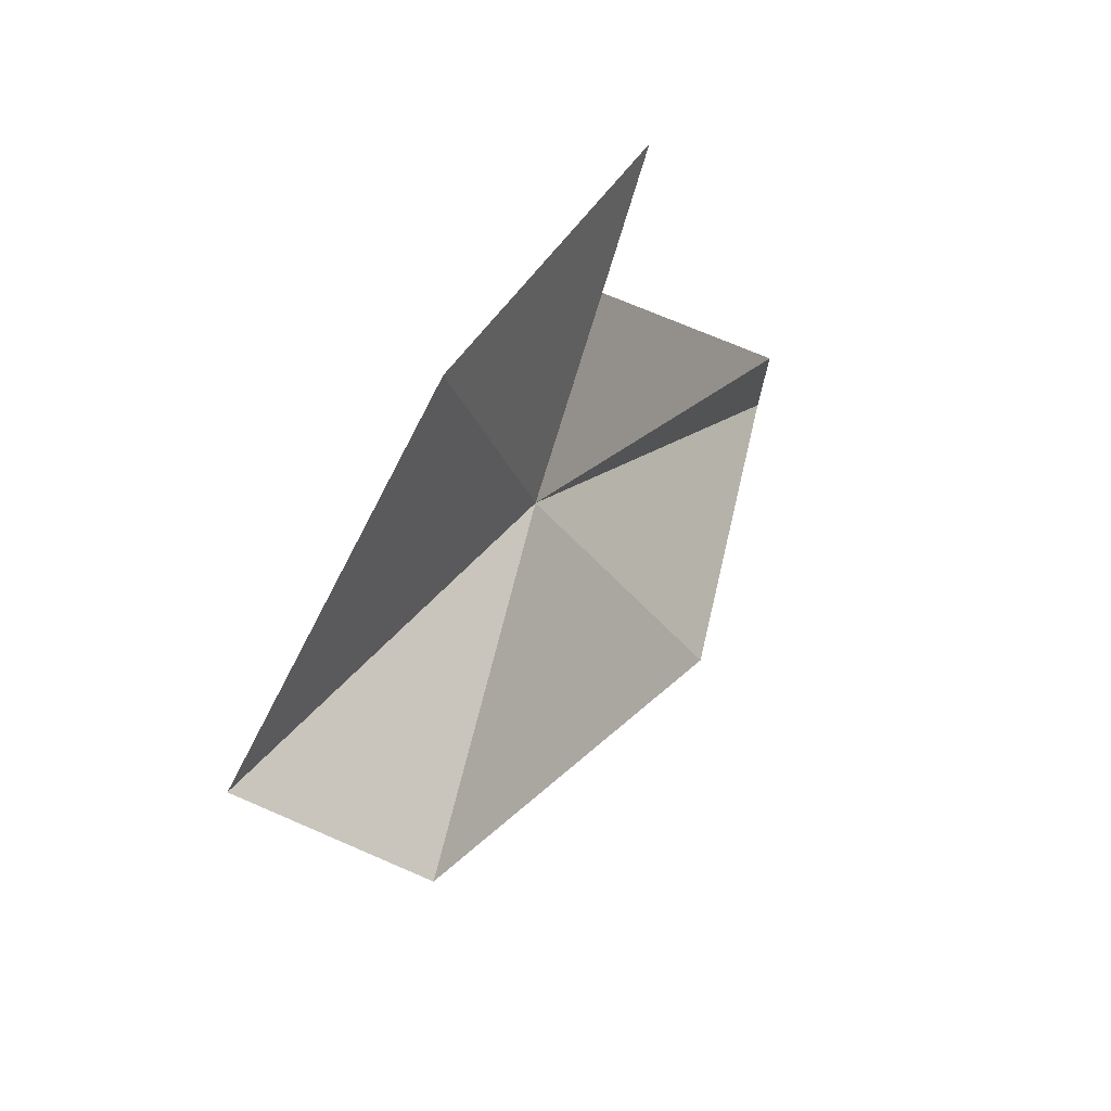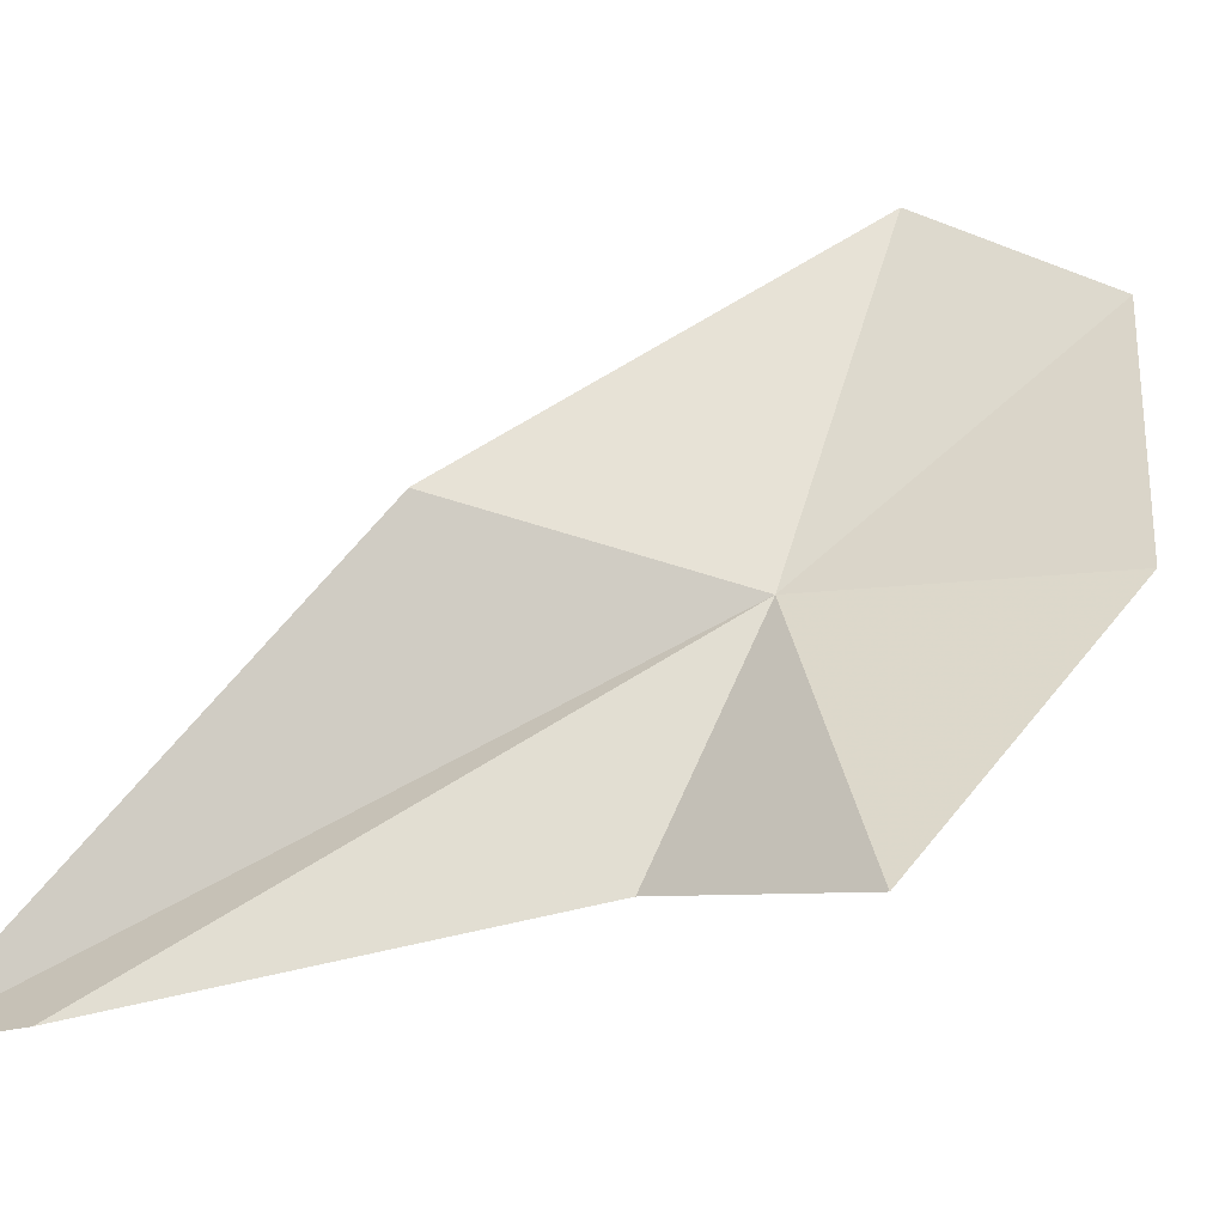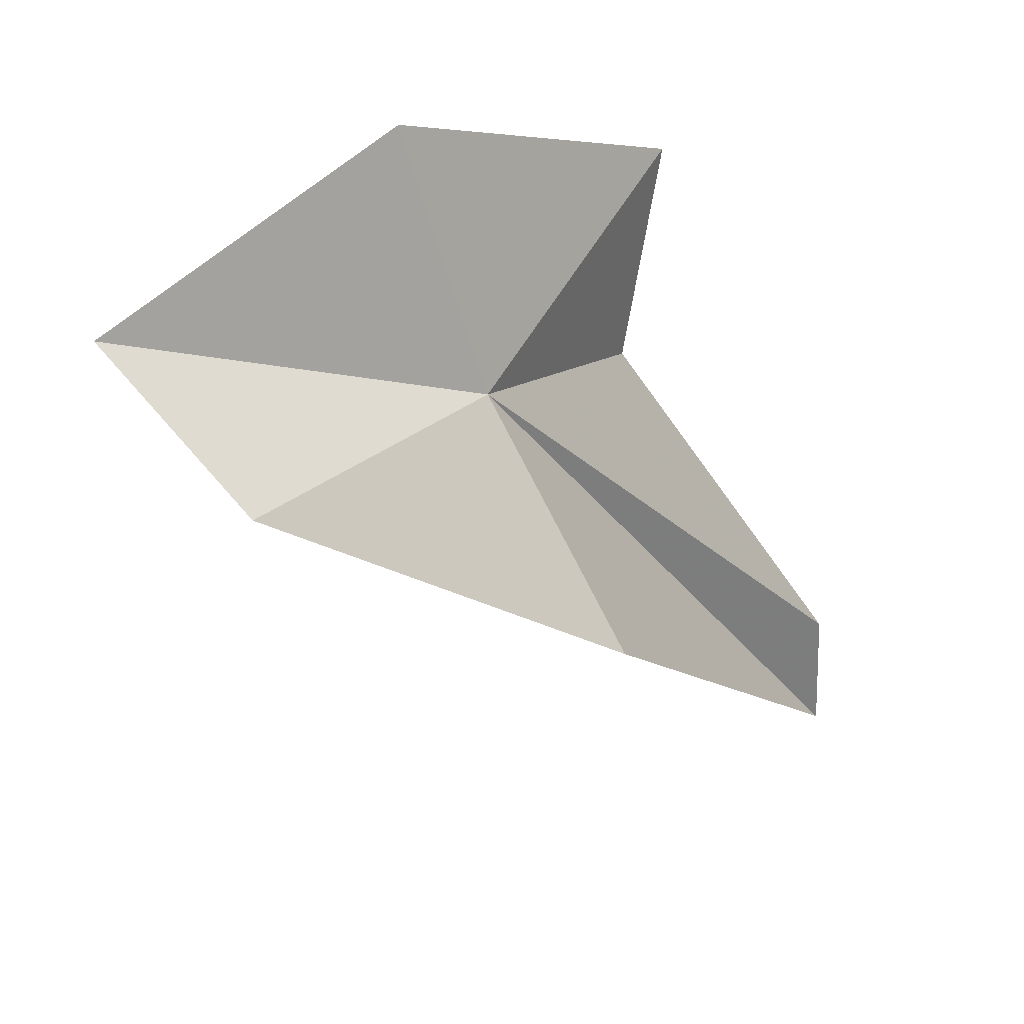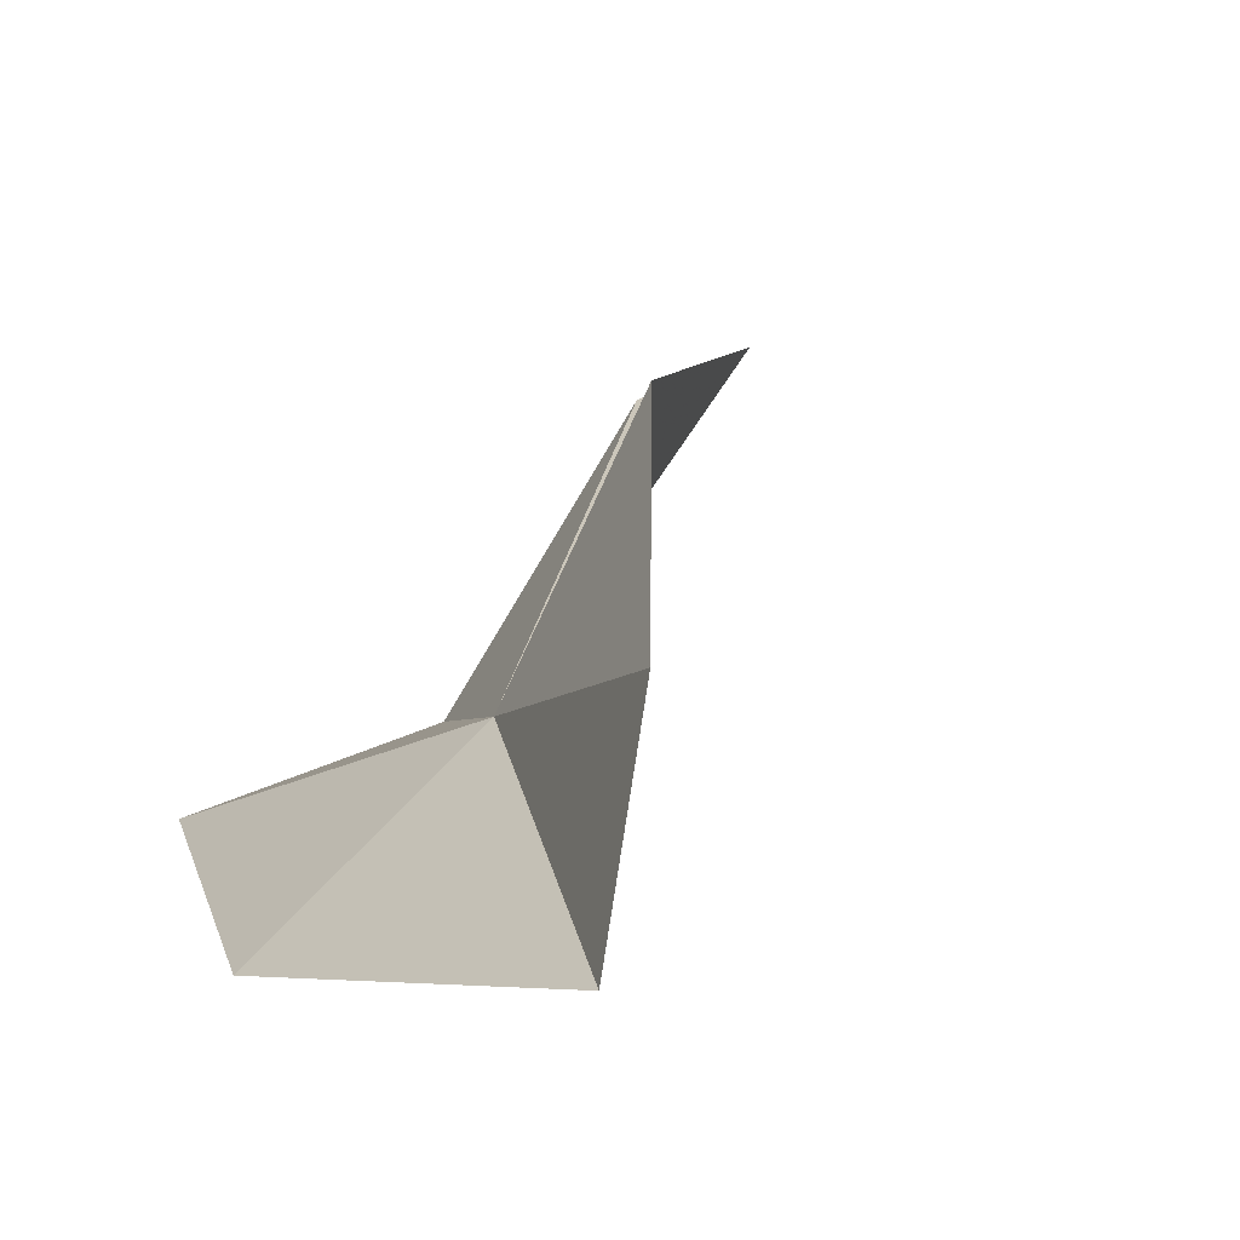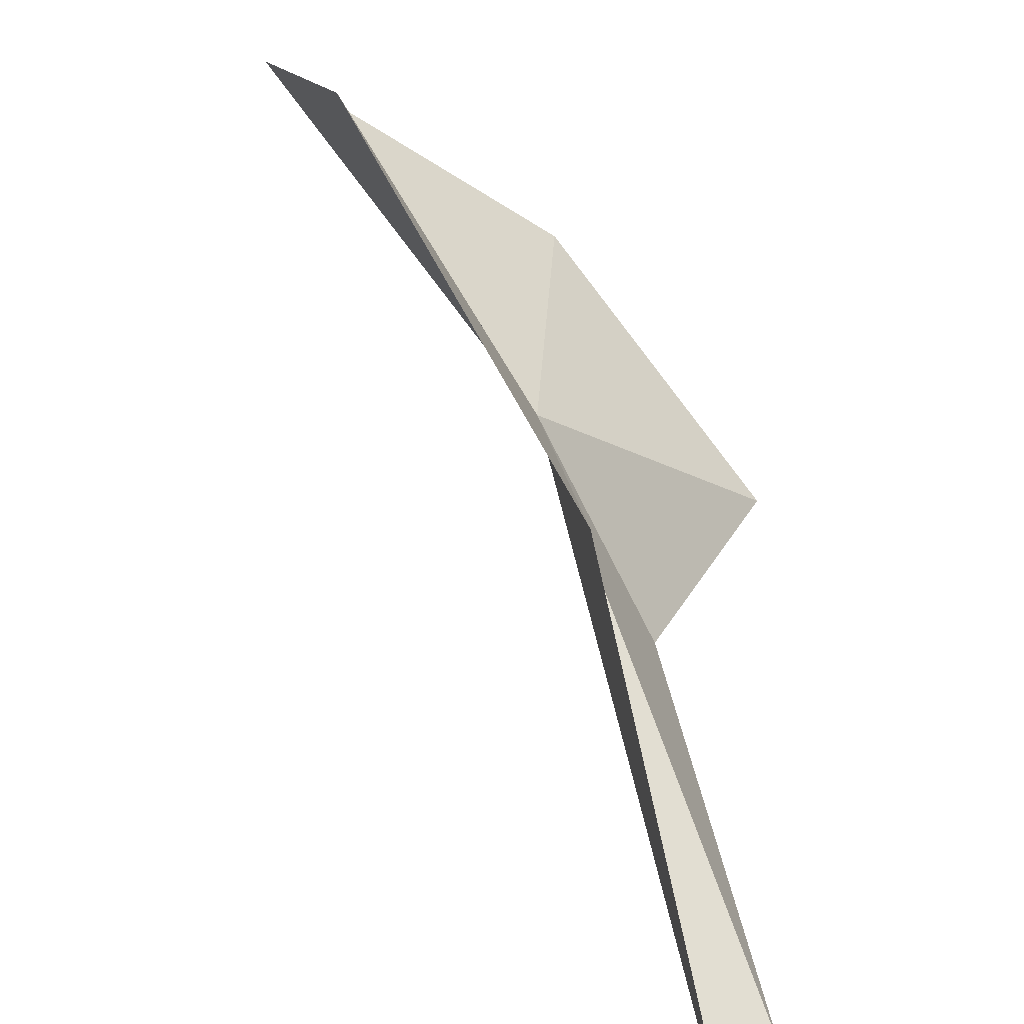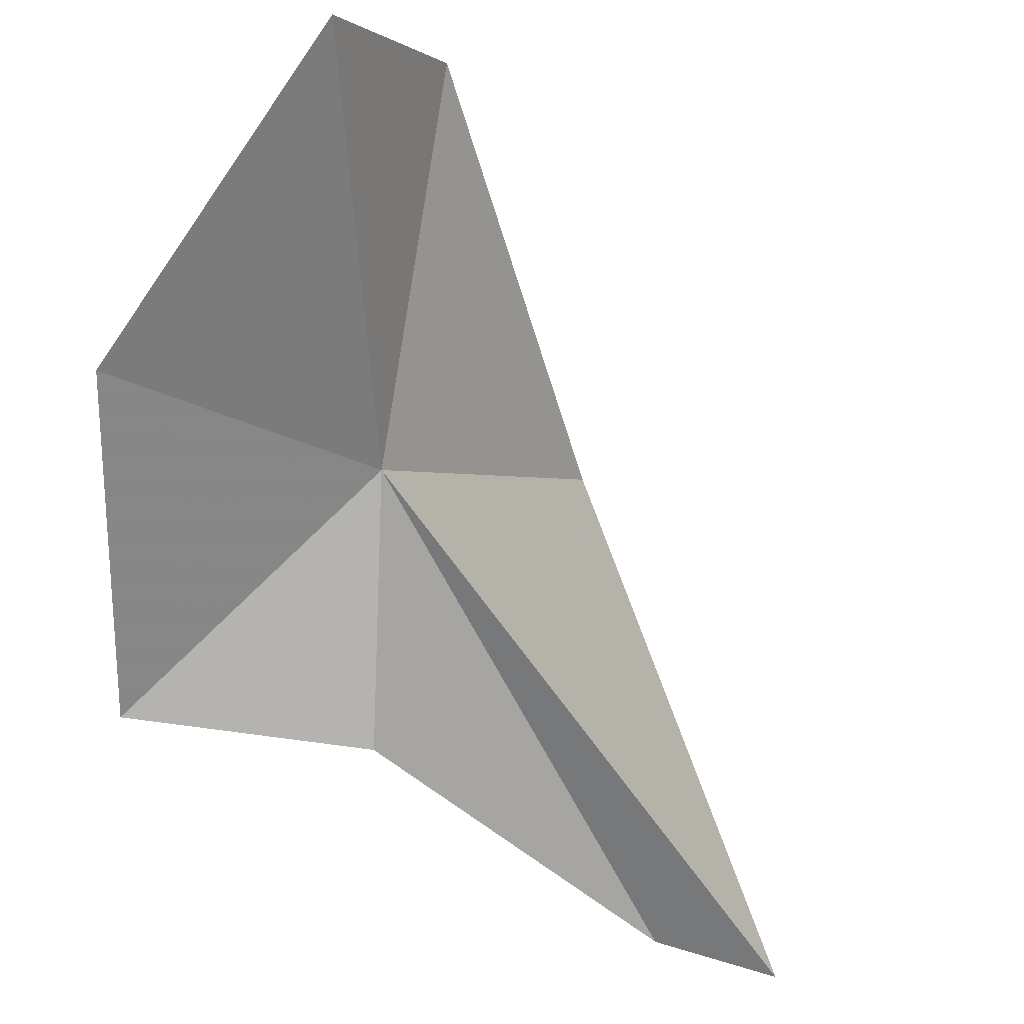
<metadata>
{"format":"obj","ext":"obj","renderer":"f3d","projection":"perspective","resolution":1024,"background":"white","views":[{"elev":60.7,"azim":160.7,"up":"+Z"},{"elev":0.6,"azim":-56.4,"up":"+Y"},{"elev":23.7,"azim":-179.1,"up":"+Z"},{"elev":56.0,"azim":54.4,"up":"+Y"},{"elev":38.5,"azim":-159.5,"up":"+Y"},{"elev":-23.1,"azim":71.7,"up":"+Y"}]}
</metadata>
<code>
v -34.34 37.22 118.9
v -43.67 29.46 108.9
v -43.8 28.83 105.6
v -37.73 39.24 112.9
v -37.76 31.81 118
v -38.66 32.28 123.7
v -32.33 37.72 125.7
v -29.5 44.93 118.9
v -26.04 43.28 122.4
f 1 3 2
f 1 4 3
f 1 2 5
f 1 5 6
f 1 6 7
f 1 8 4
f 1 9 8
f 1 7 9

</code>
